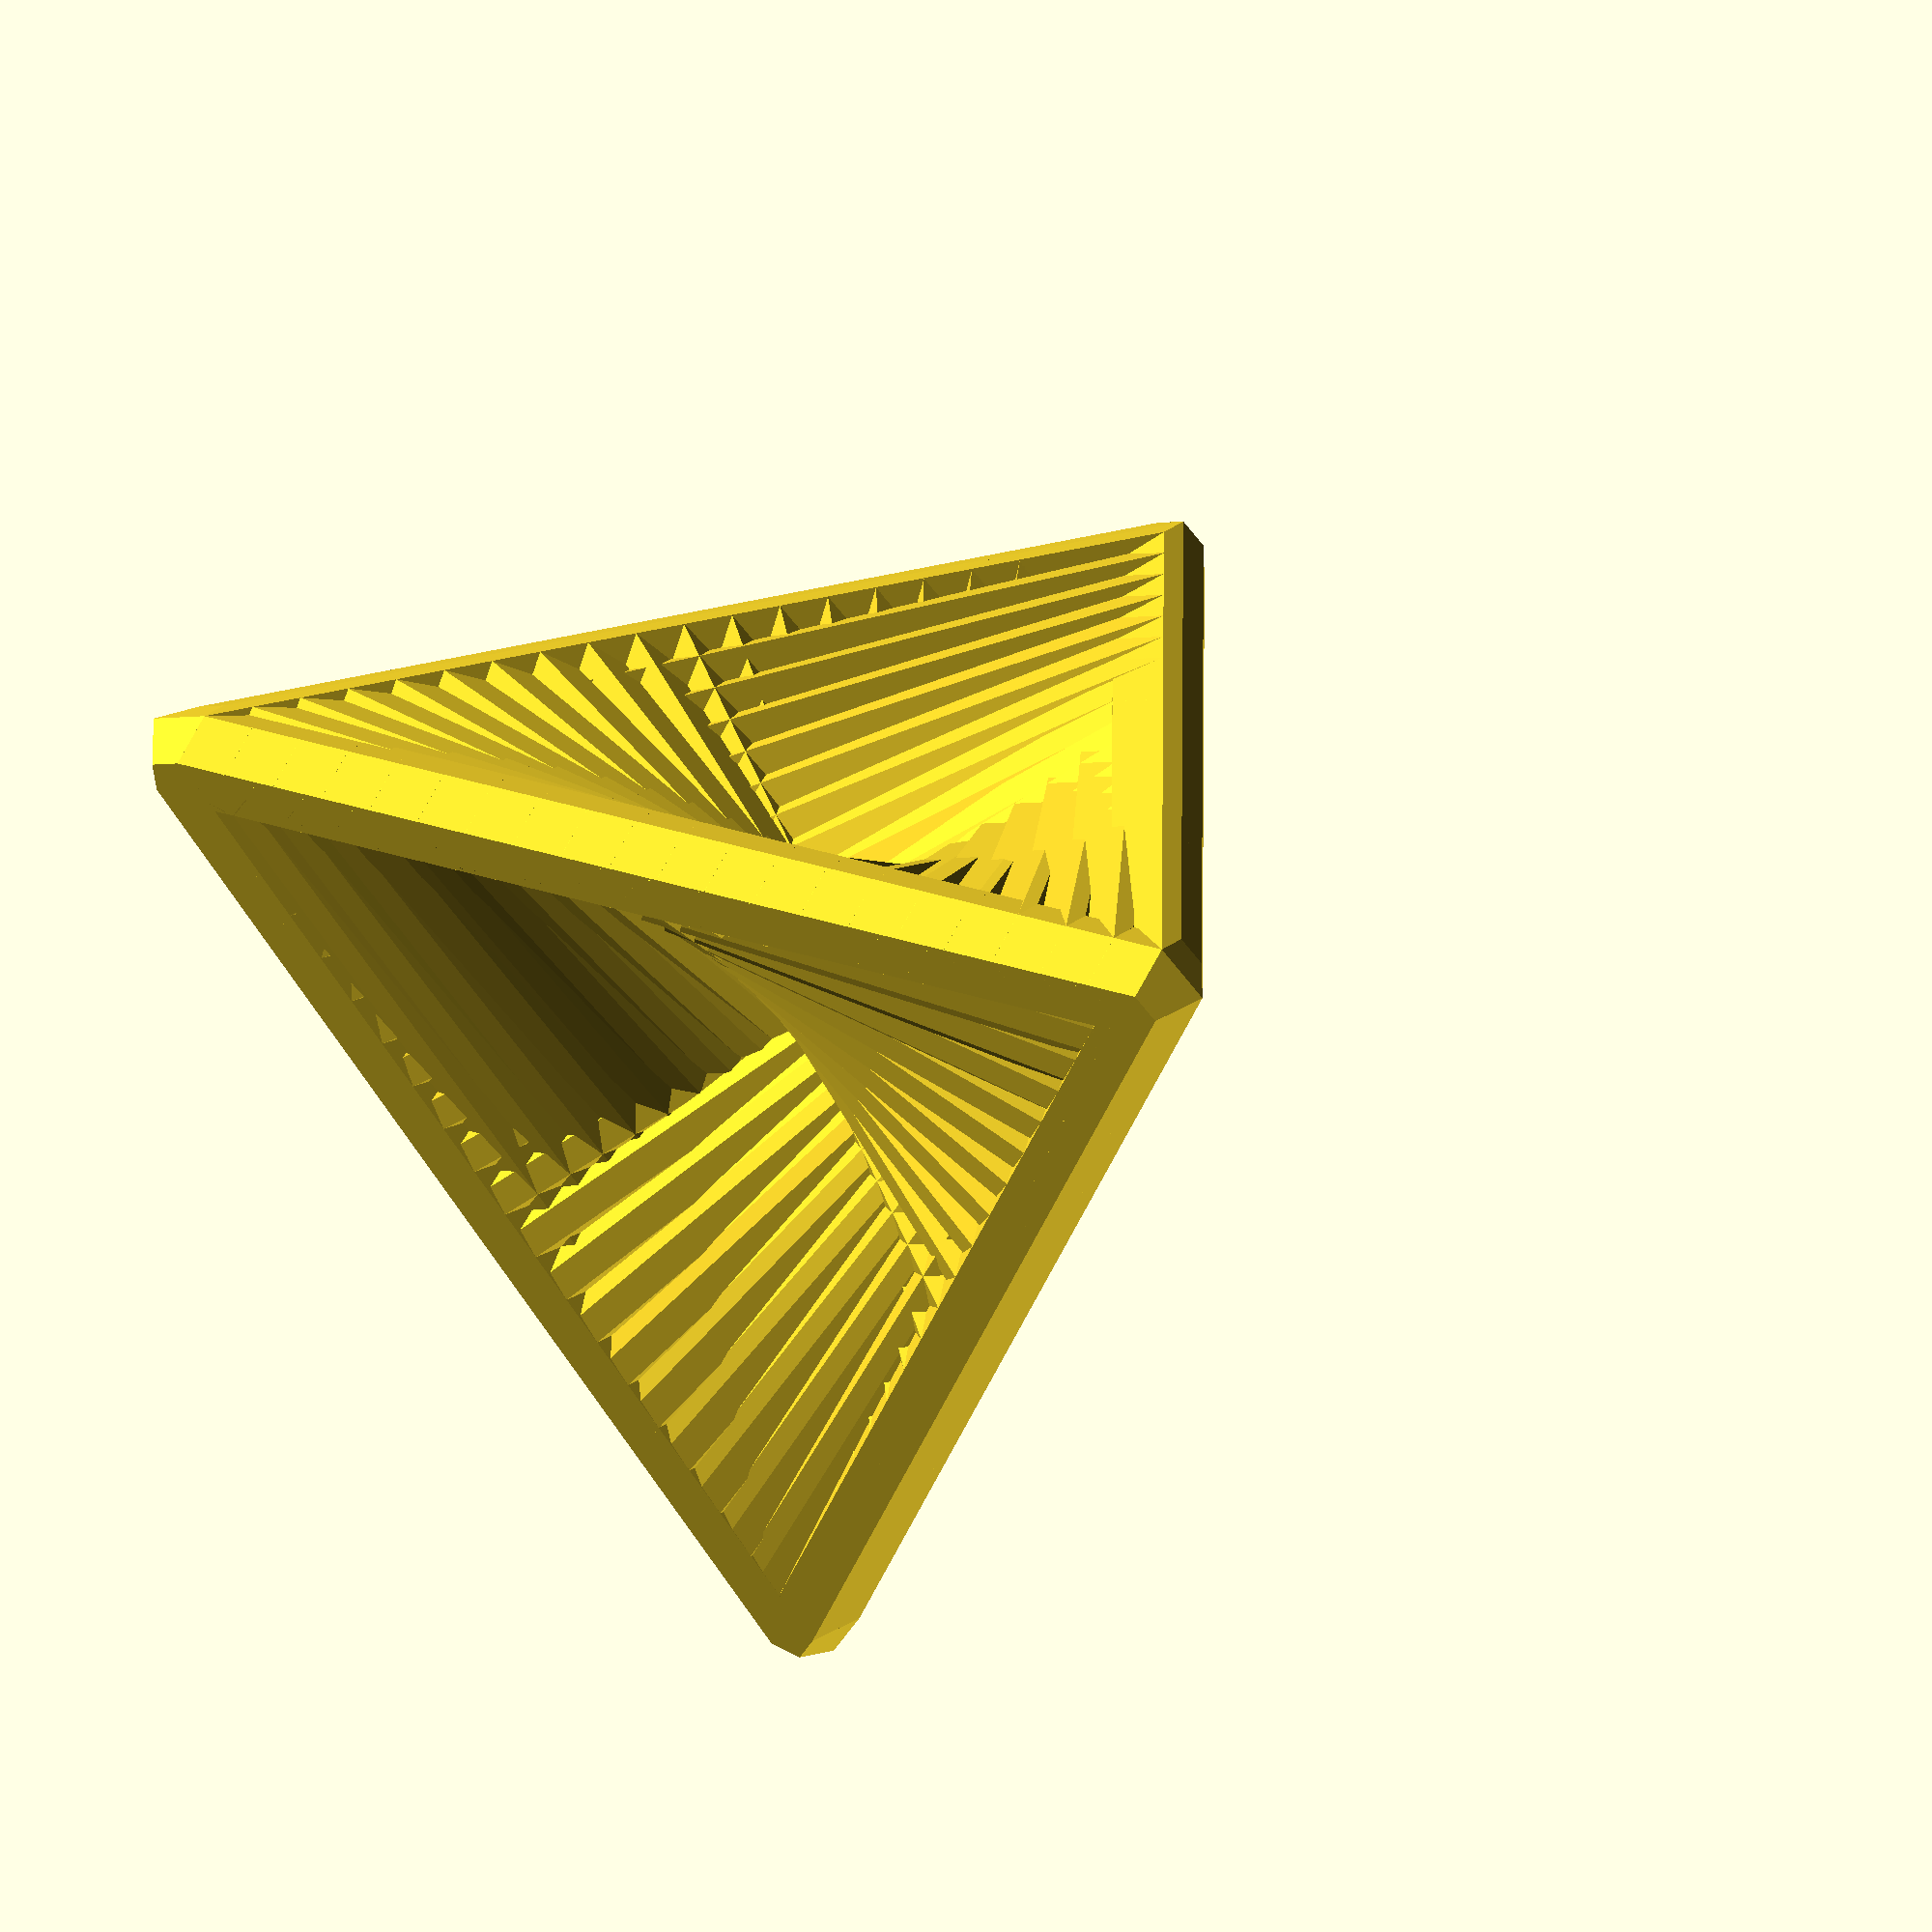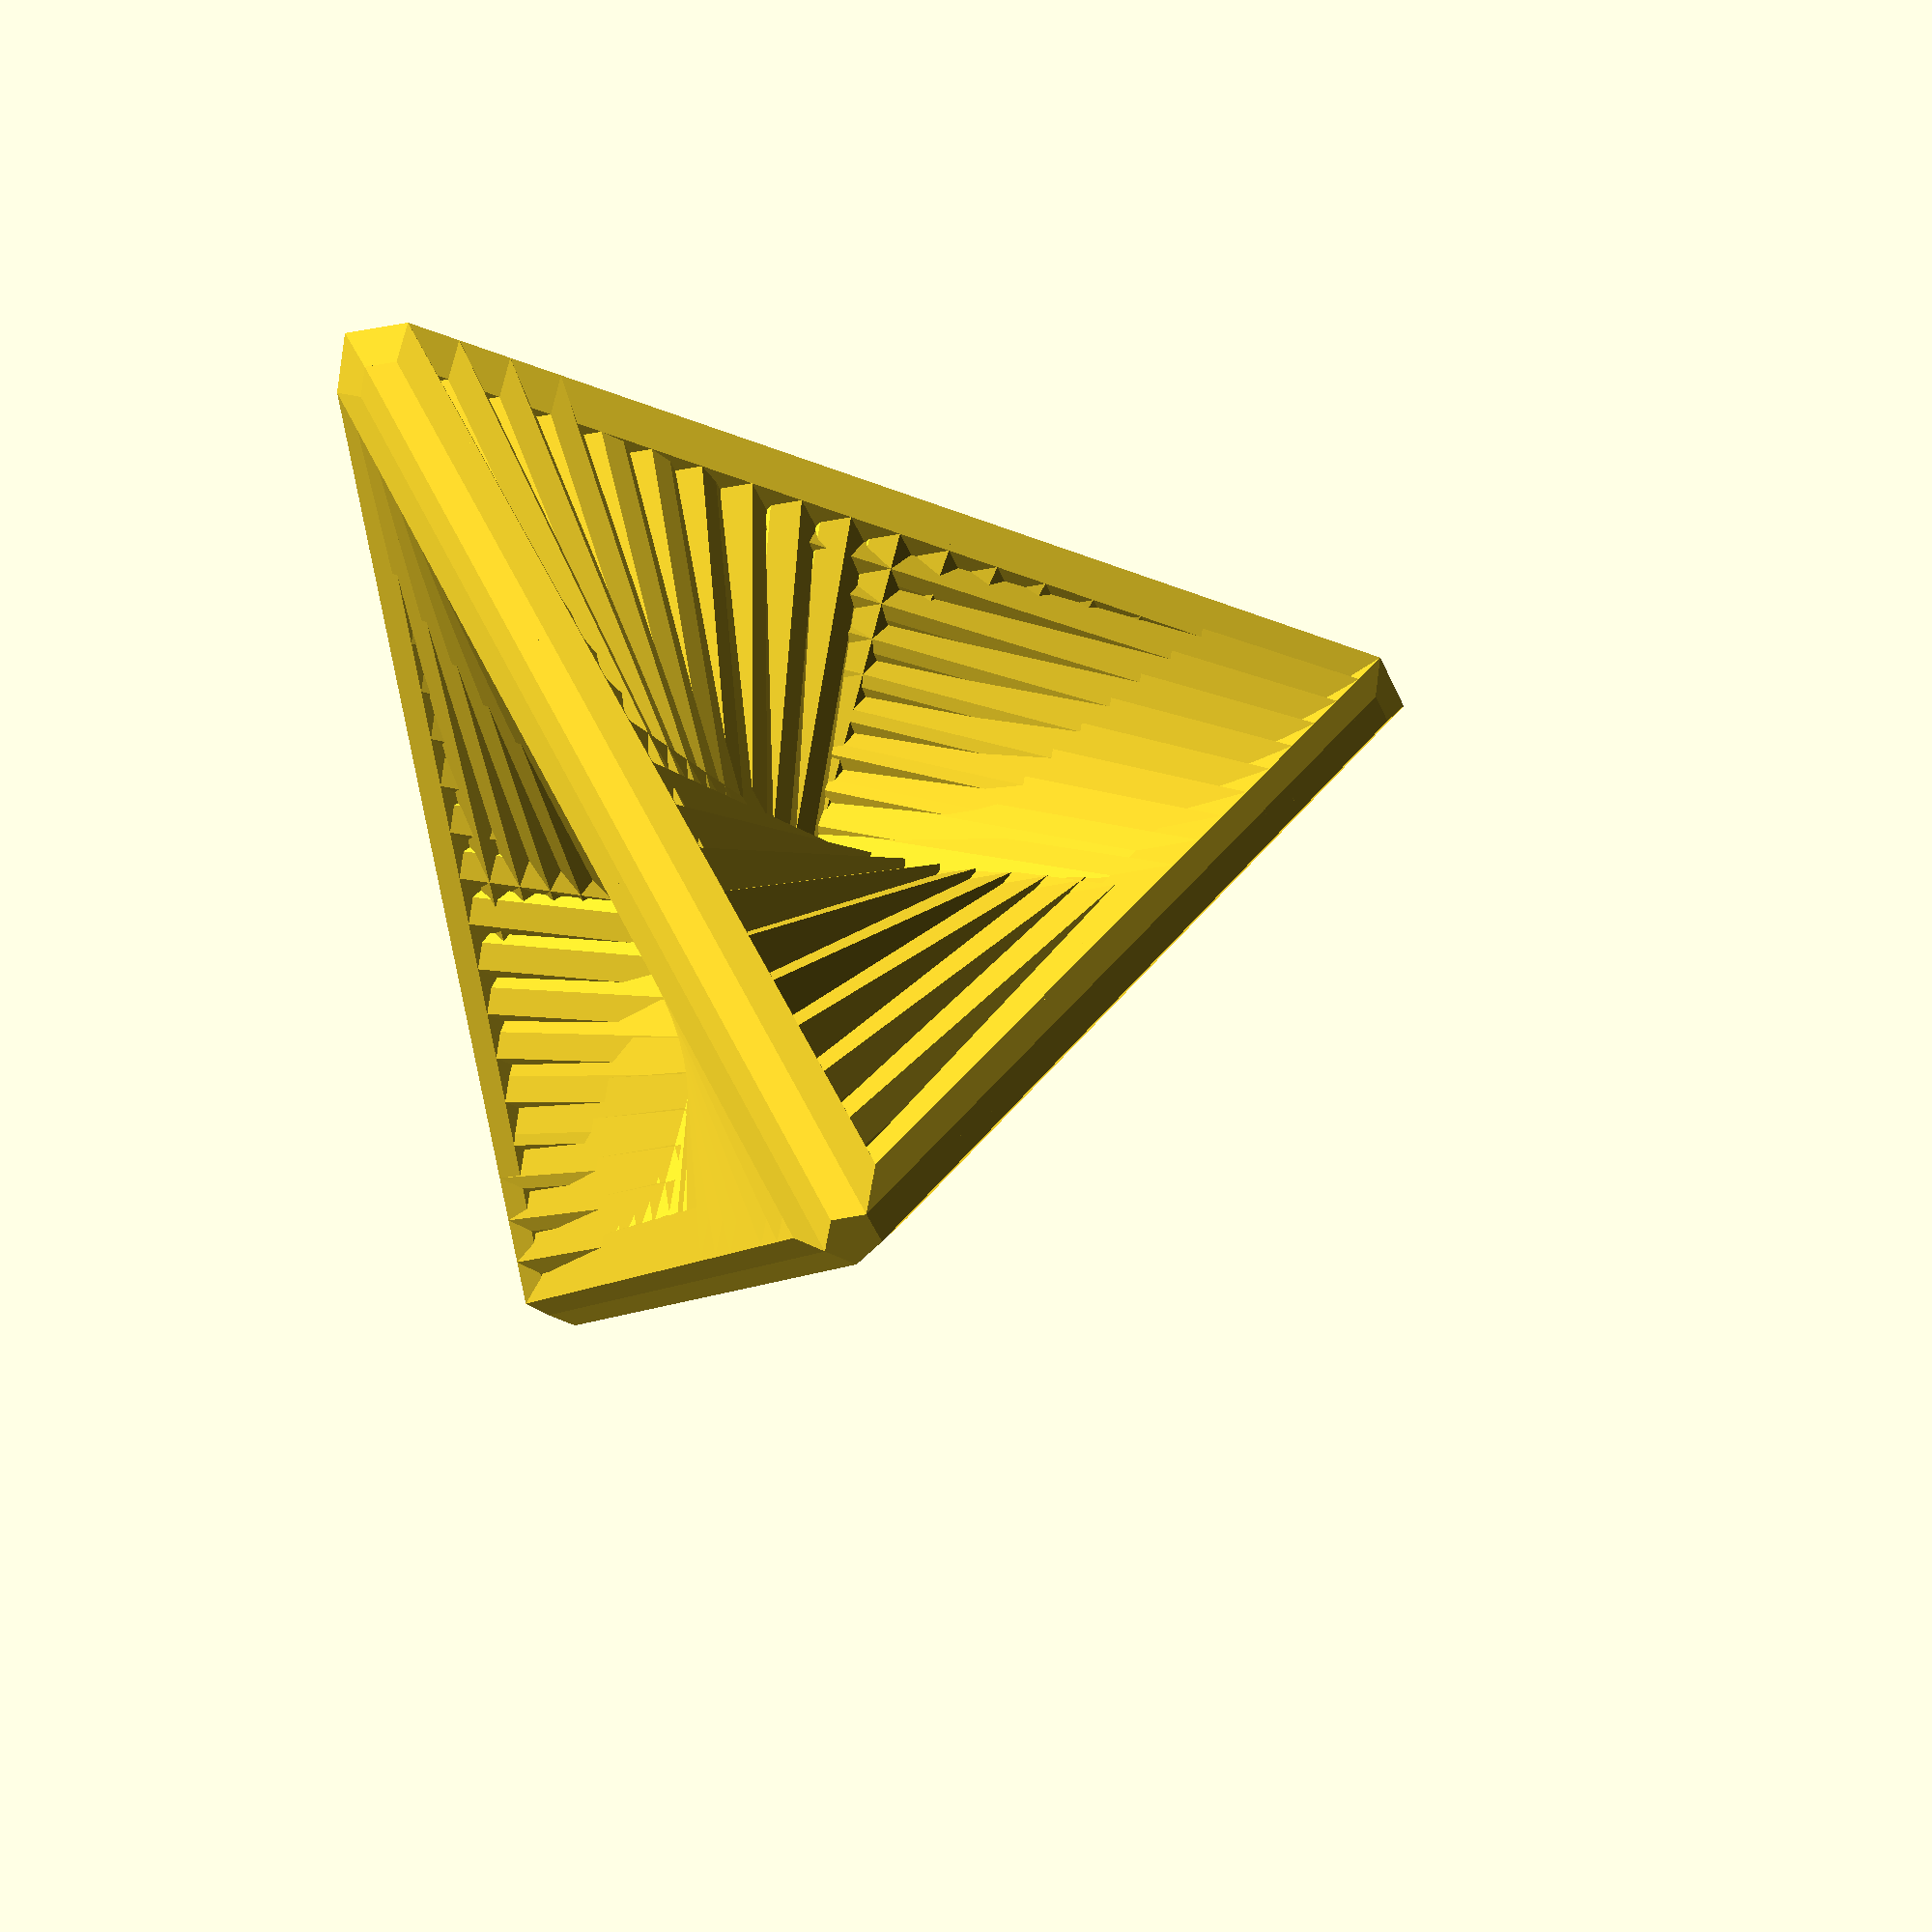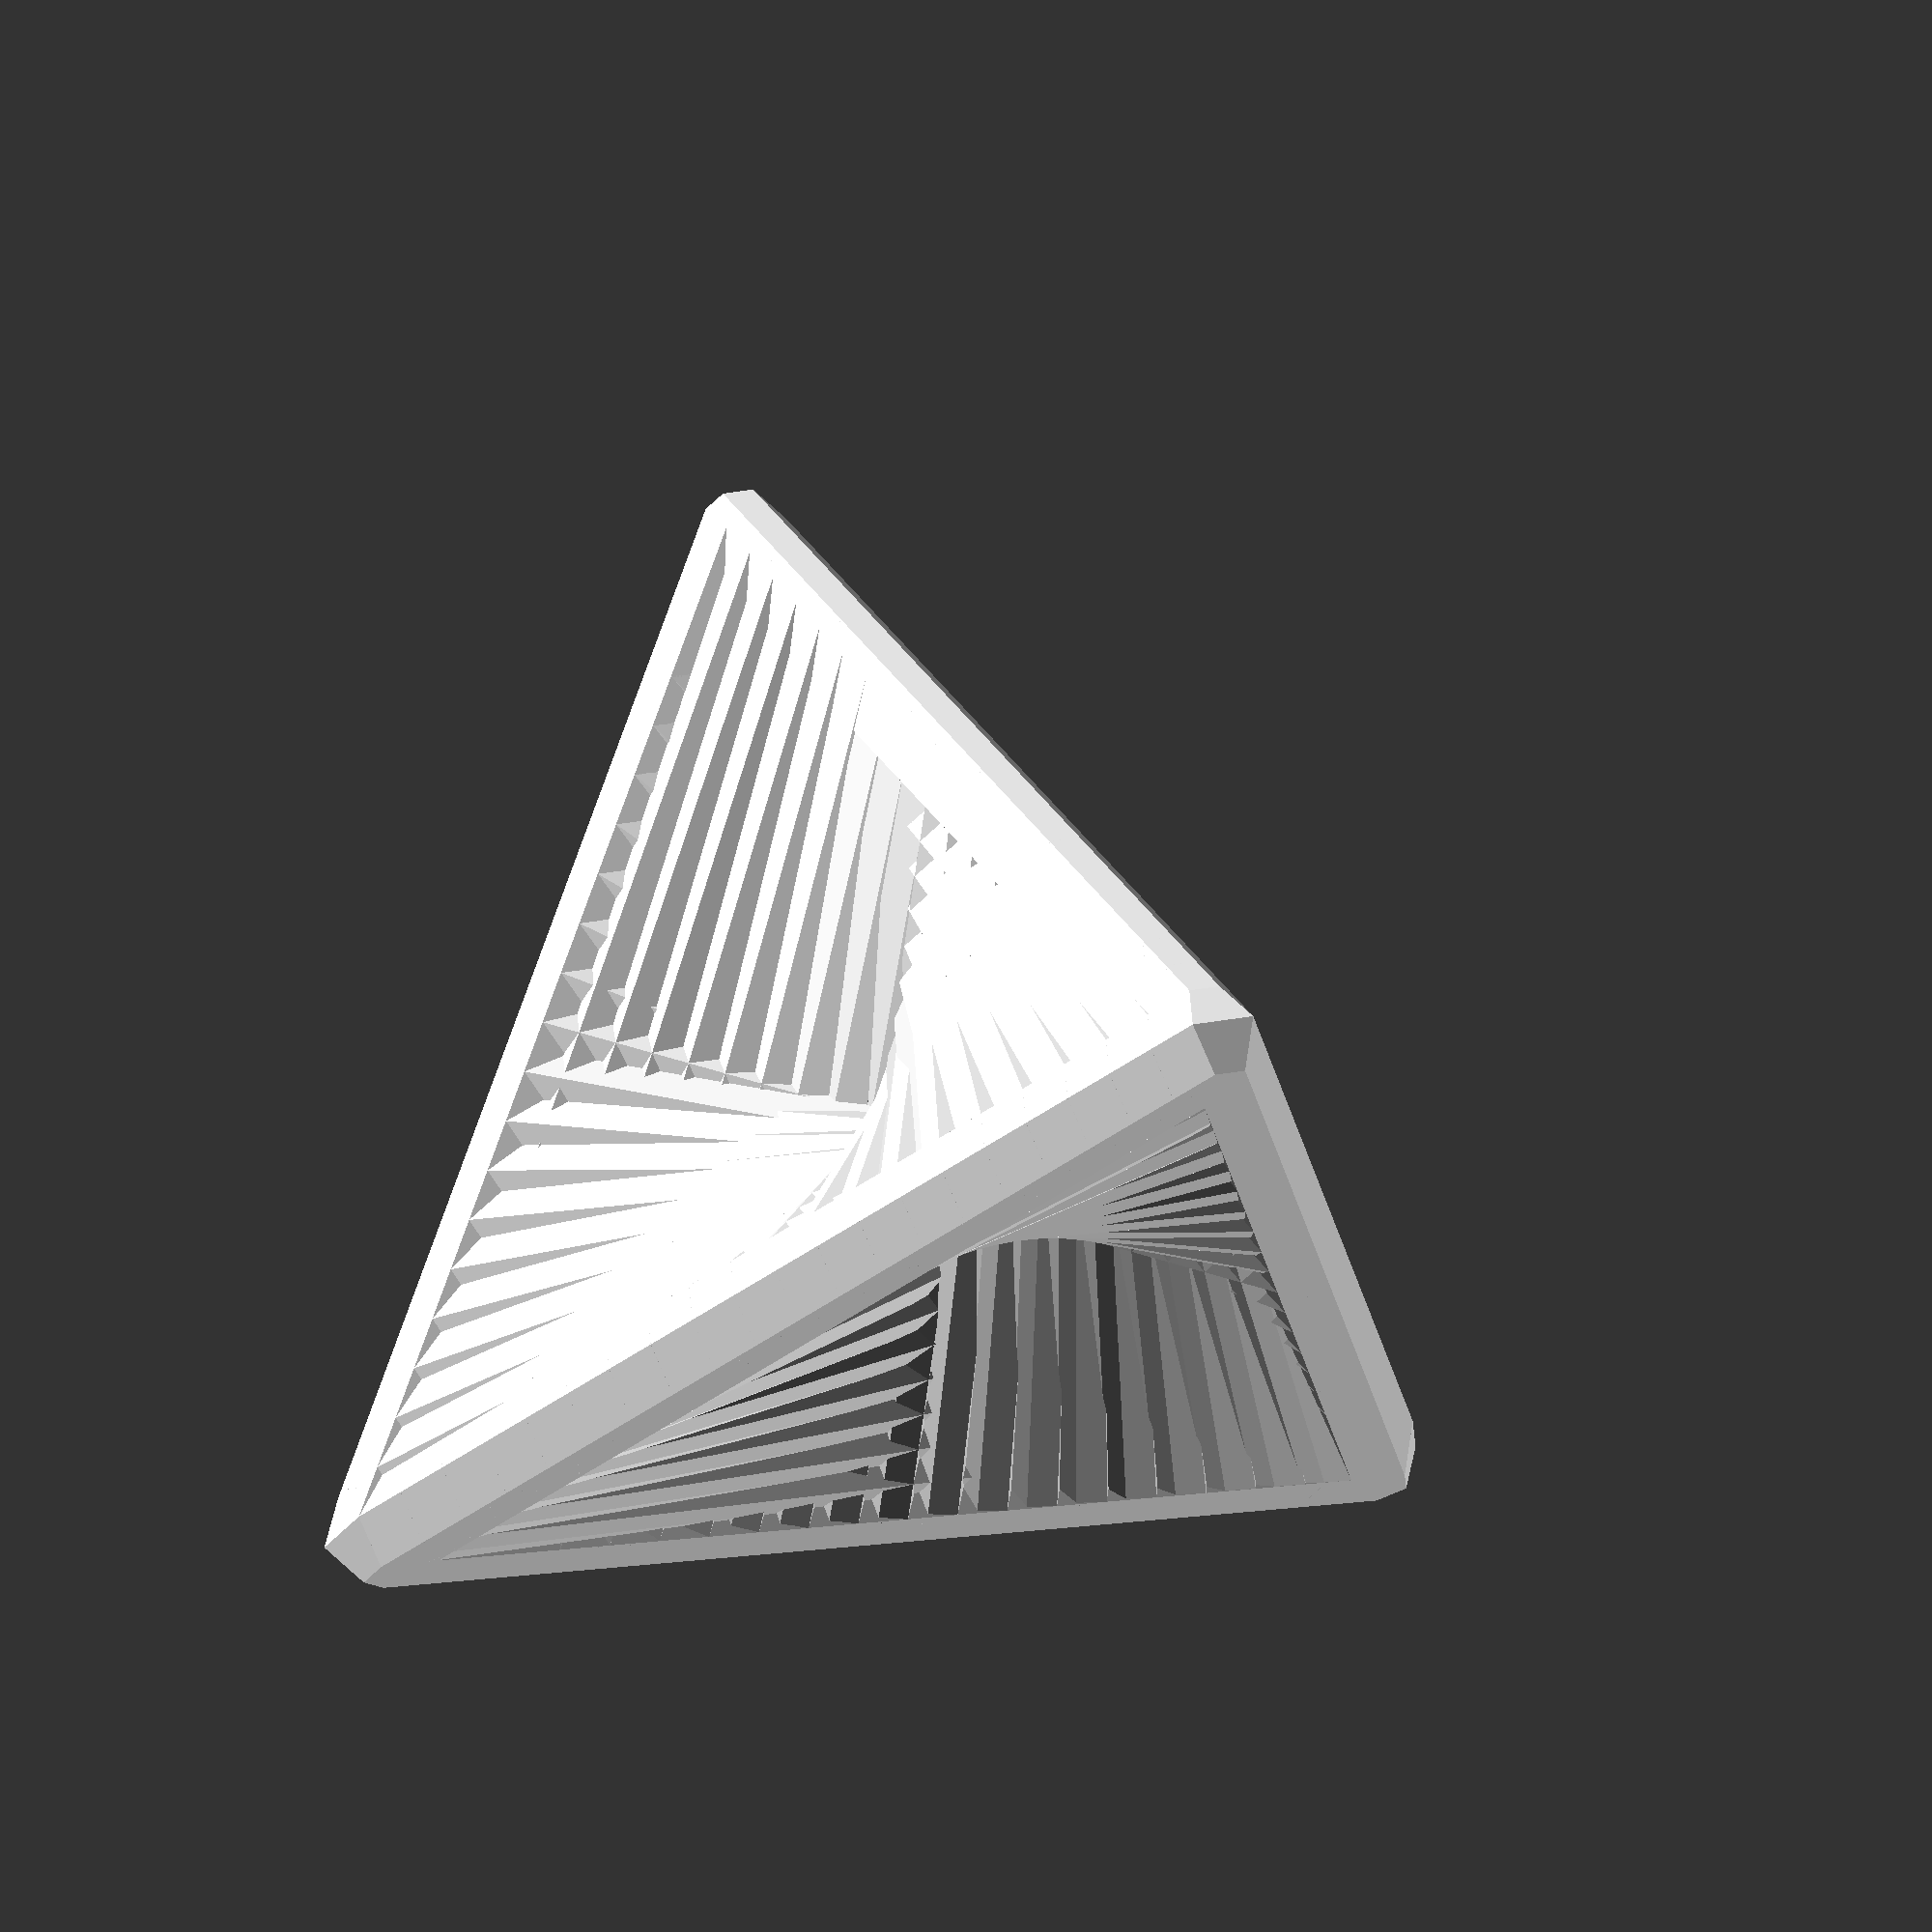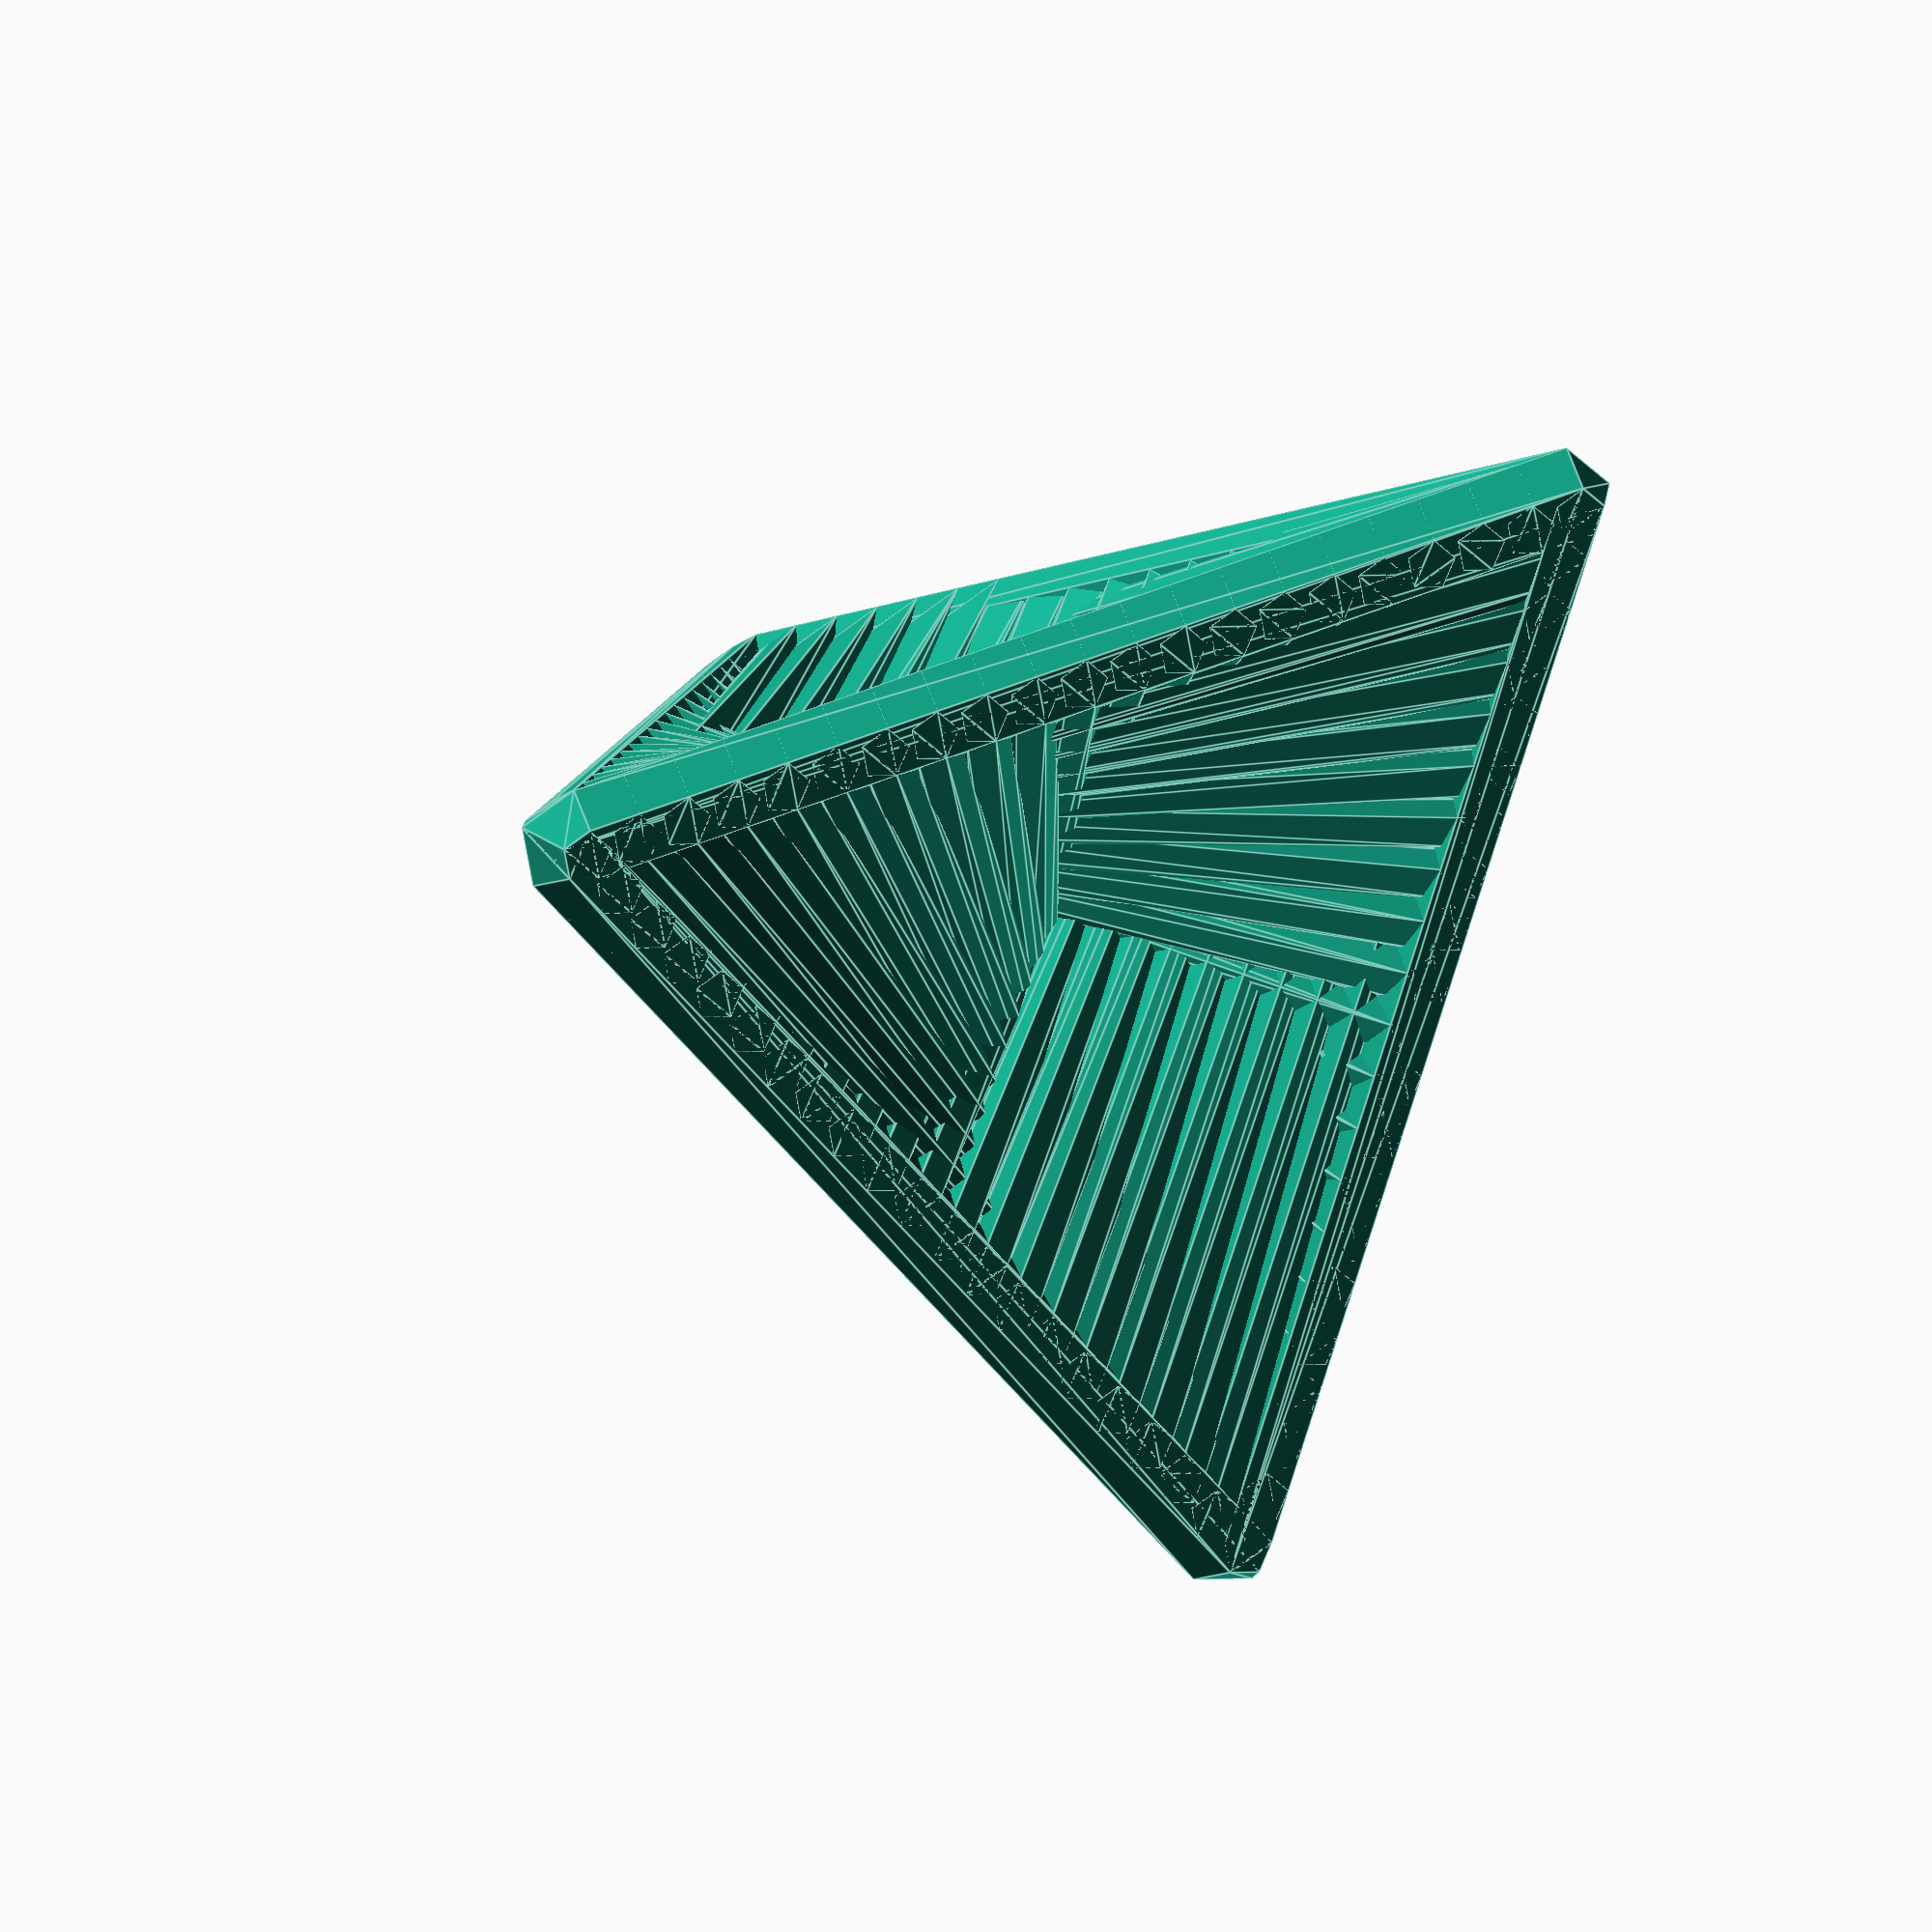
<openscad>

leng = 50;
thickness = 5;
segs_per_side = 20;
line_fn = 5;
model = "Tetrahedron"; // [Tetrahedron, Base, Both]

module lines_between(side1, side2, thickness, segs) {
    function pts(p1, p2, segs) =
        let(
             p = p2 - p1,
             dx = p[0] / segs,
             dy = p[1] / segs,
             dz = p[2] / segs
        ) [for(i = [0:segs]) p1 + [dx, dy, dz] * i];

    pts1 = pts(side1[0], side1[1], segs);
    pts2 = pts(side2[0], side2[1], segs);
    
    for(i = [0:len(pts1) - 1]) {
        hull_polyline3d(points = [pts1[i], pts2[i]], thickness = thickness);
    }
}

function height(leng) = 
    leng * sqrt(1 - 4 / 9 * pow(sin(60), 2));

function vts(leng) = 
    let(
        half_leng = leng / 2,
        vt1 = [half_leng, 0, 0],
        vt2 = [0, leng * sin(60), 0],
        vt3 = [-half_leng, 0, 0],
        vt4 = [0, half_leng * tan(30), height(leng)]
    ) [vt1, vt2, vt3, vt4];

module string_tetrahedron(leng, thickness, segs_per_side, line_fn) {
    $fn = line_fn;
    
    half_leng = leng / 2;
    
    vts = vts(leng);

    vt1 = vts[0];
    vt2 = vts[1];
    vt3 = vts[2];
    vt4 = vts[3];

    lines_between([vt1, vt2], [vt3, vt4], thickness, segs_per_side);
    lines_between([vt2, vt3], [vt1, vt4], thickness, segs_per_side);
    lines_between([vt3, vt1], [vt2, vt4], thickness, segs_per_side);
}

module base(leng, thickness, line_fn) {
    vts = vts(leng);
    r = leng / 4;

    difference() {
        sphere(r, $fn = 48);
        
        translate([0, 0, -r])
            linear_extrude(r) 
                square(r * 2, center = true);
        
        translate([0, 0, height(leng) + thickness / 2])
             rotate([0, 180, 0]) 
                 translate([0, -leng / 2 * tan(30), 0]) 
                     hull() {
                        translate(vts[0])
                            sphere(thickness / 2, $fn = line_fn);
                        translate(vts[1])
                            sphere(thickness / 2, $fn = line_fn);
                        translate(vts[2])
                            sphere(thickness / 2, $fn = line_fn);
                        translate(vts[3])
                            sphere(thickness / 2, $fn = line_fn);     
                     }
    }
}

if(model == "Tetrahedron") {
    string_tetrahedron(leng, thickness, segs_per_side, line_fn);
} else if(model == "Base") {
    base(leng, thickness, line_fn);
} else {
    translate([0, 0, height(leng) + thickness / 2])
         rotate([0, 180, 0]) 
             translate([0, -leng / 2 * tan(30), 0]) 
                 string_tetrahedron(leng, thickness, segs_per_side, line_fn);
    base(leng, thickness, line_fn);
}
    
/**
 * The dotSCAD library
 * @copyright Justin Lin, 2017
 * @license https://opensource.org/licenses/lgpl-3.0.html
 *
 * @see https://github.com/JustinSDK/dotSCAD
*/

/**
* hull_polyline3d.scad
*
* Creates a 3D polyline from a list of `[x, y, z]` coordinates. 
* As the name says, it uses the built-in hull operation for each pair of points (created by the sphere module). 
* It's slow. However, it can be used to create metallic effects for a small $fn, large $fa or $fs.
* 
* @copyright Justin Lin, 2017
* @license https://opensource.org/licenses/lgpl-3.0.html
*
* @see https://openhome.cc/eGossip/OpenSCAD/hull_polyline3d.html
*
**/

module hull_polyline3d(points, thickness) {
    half_thickness = thickness / 2;
    leng = len(points);
    
    module hull_line3d(index) {
        point1 = points[index - 1];
        point2 = points[index];

        hull() {
            translate(point1) 
                sphere(half_thickness);
            translate(point2) 
                sphere(half_thickness);
        }

        // hook for testing
        test_line_segment(index, point1, point2, half_thickness);        
    }

    module polyline3d_inner(index) {
        if(index < leng) {
            hull_line3d(index);
            polyline3d_inner(index + 1);
        }
    }

    polyline3d_inner(1);
}

// override it to test
module test_line_segment(index, point1, point2, radius) {

}


</openscad>
<views>
elev=136.4 azim=9.3 roll=331.2 proj=o view=wireframe
elev=333.1 azim=82.3 roll=353.7 proj=p view=wireframe
elev=294.0 azim=218.6 roll=164.5 proj=o view=wireframe
elev=160.7 azim=10.8 roll=24.1 proj=o view=edges
</views>
